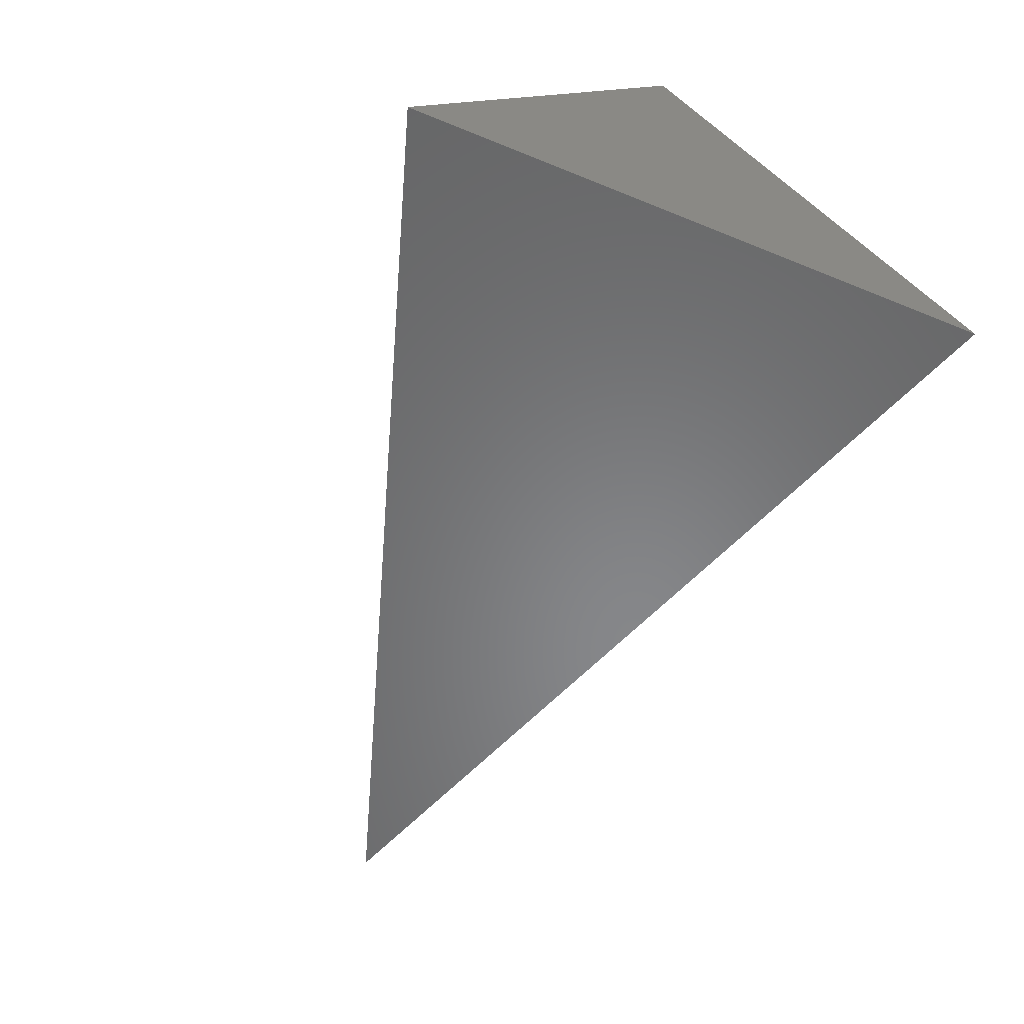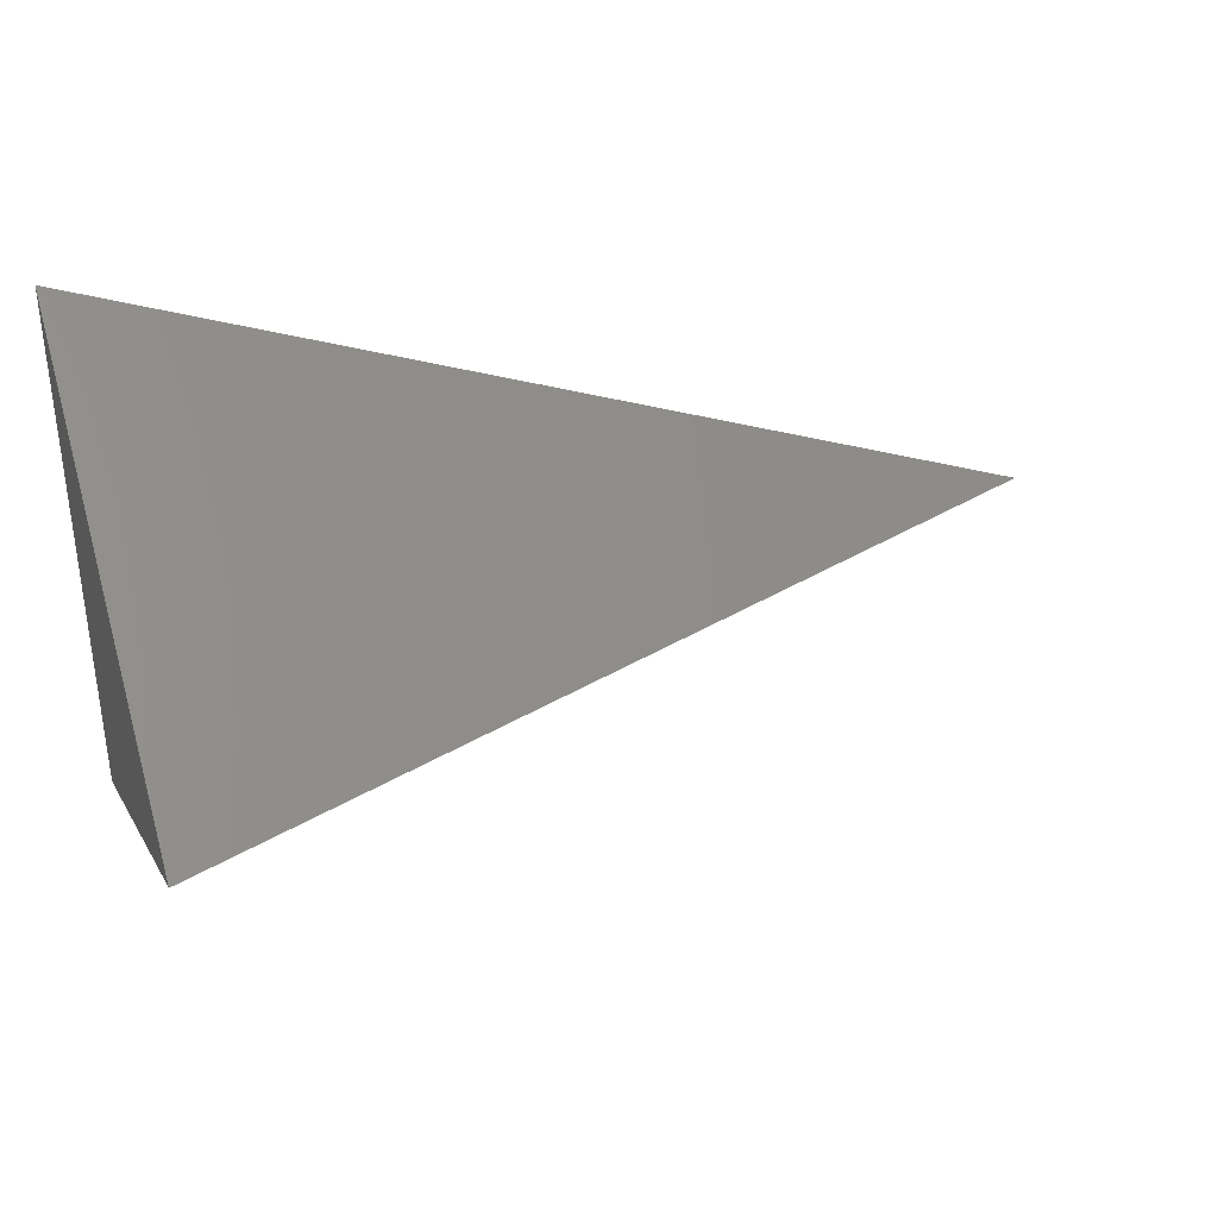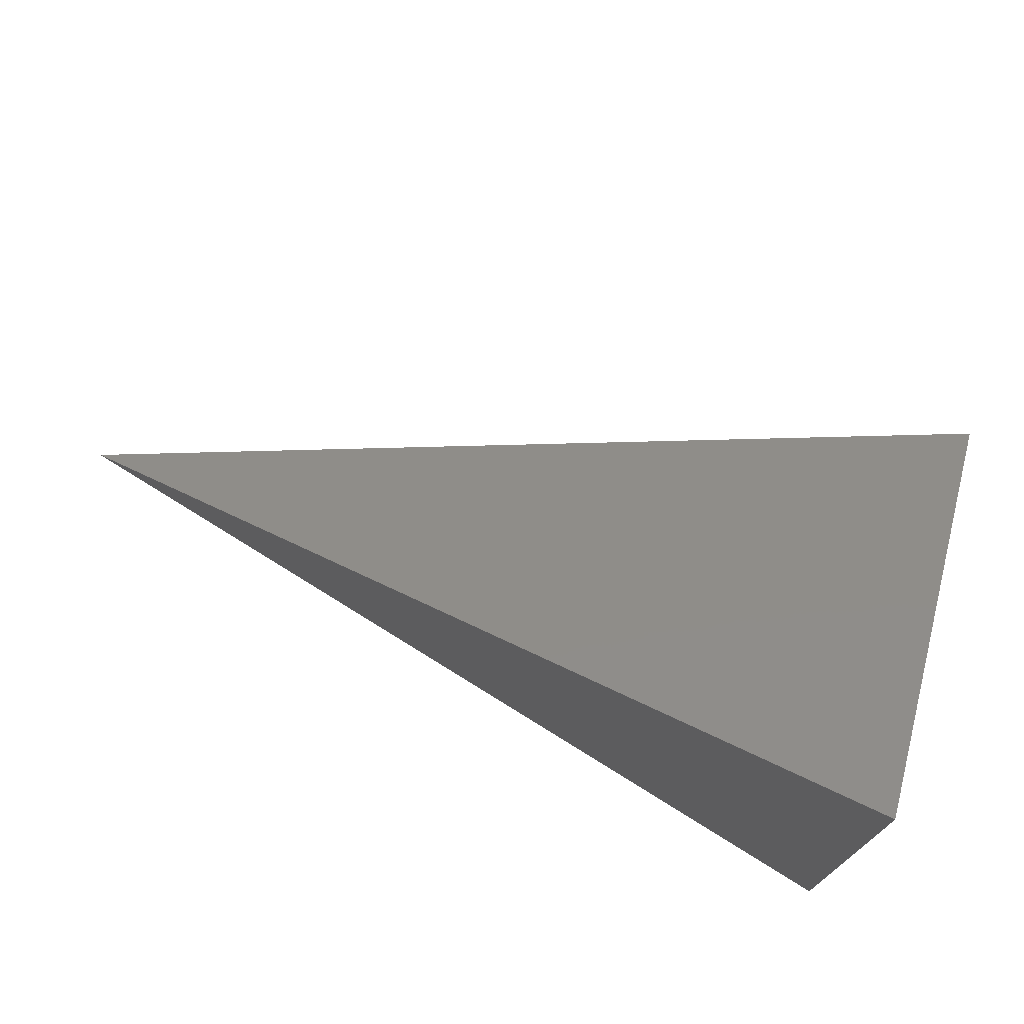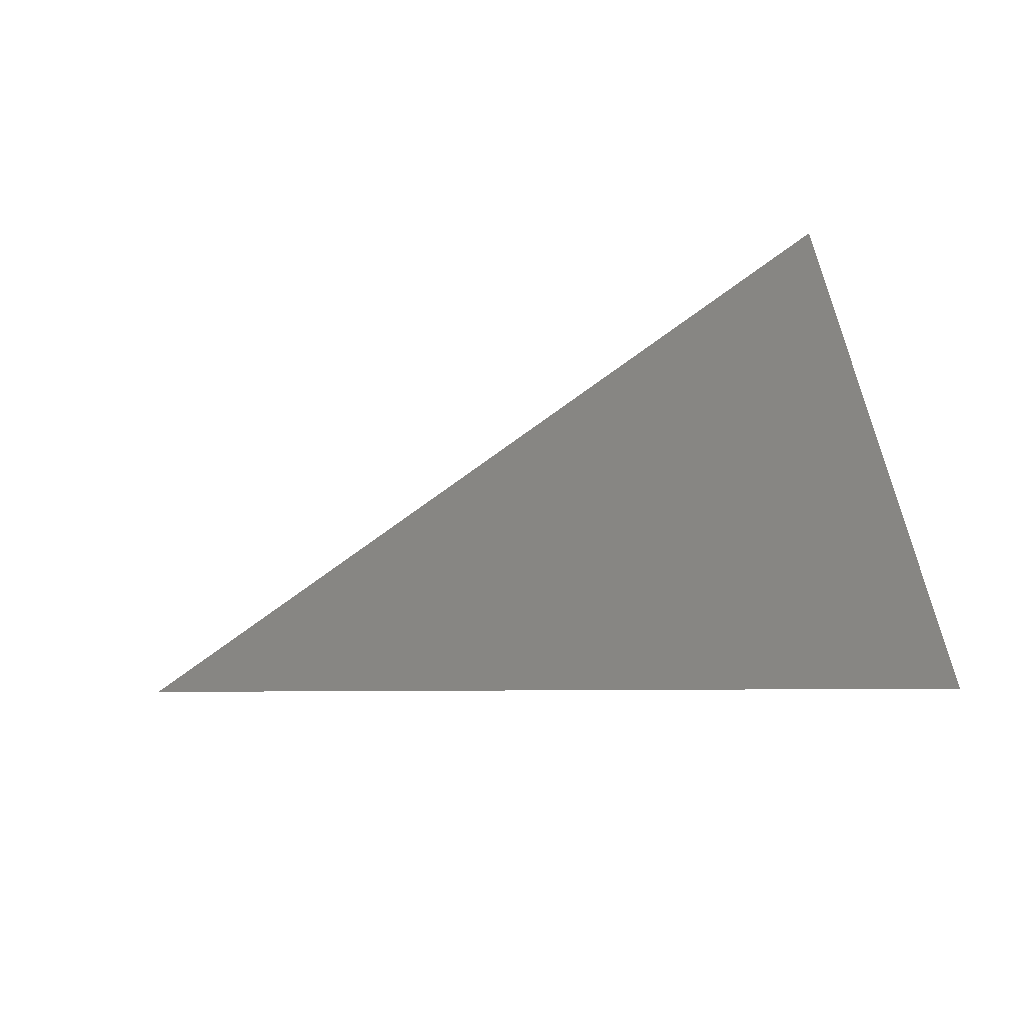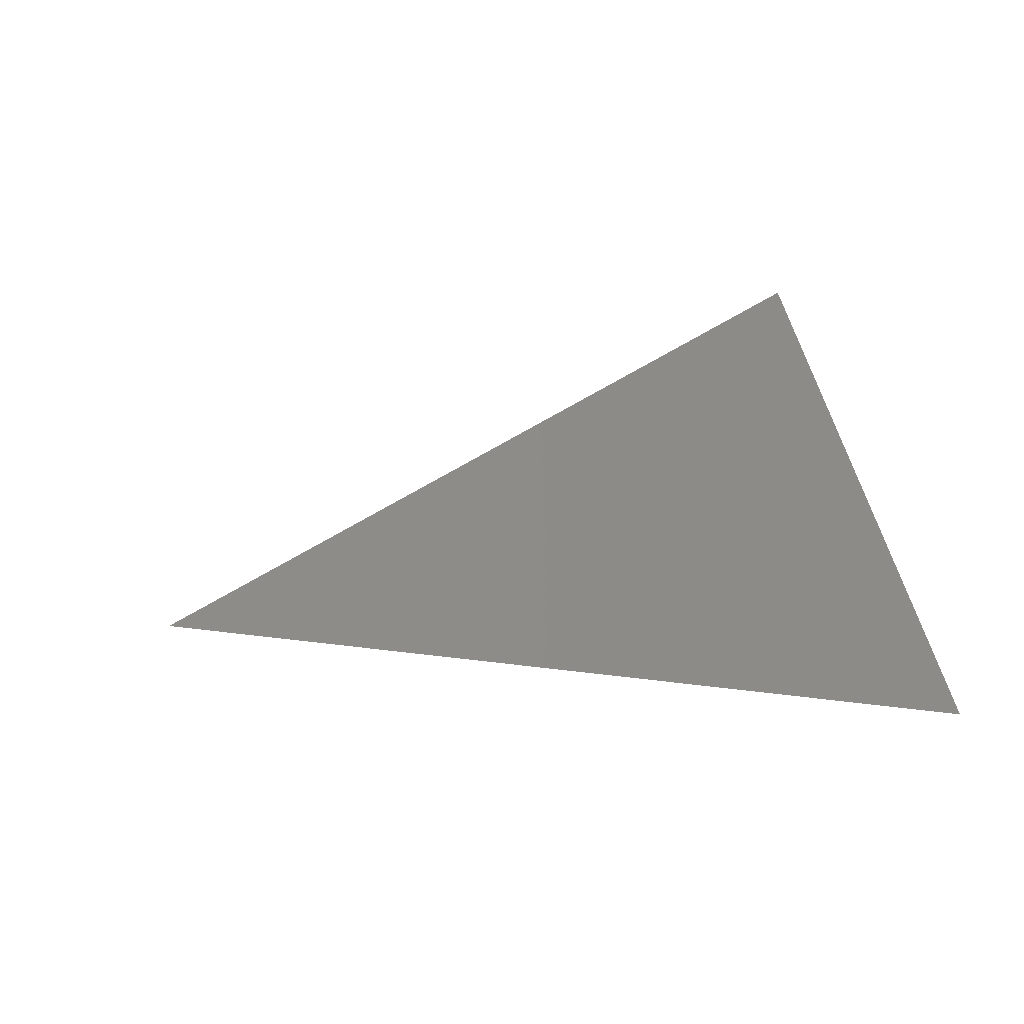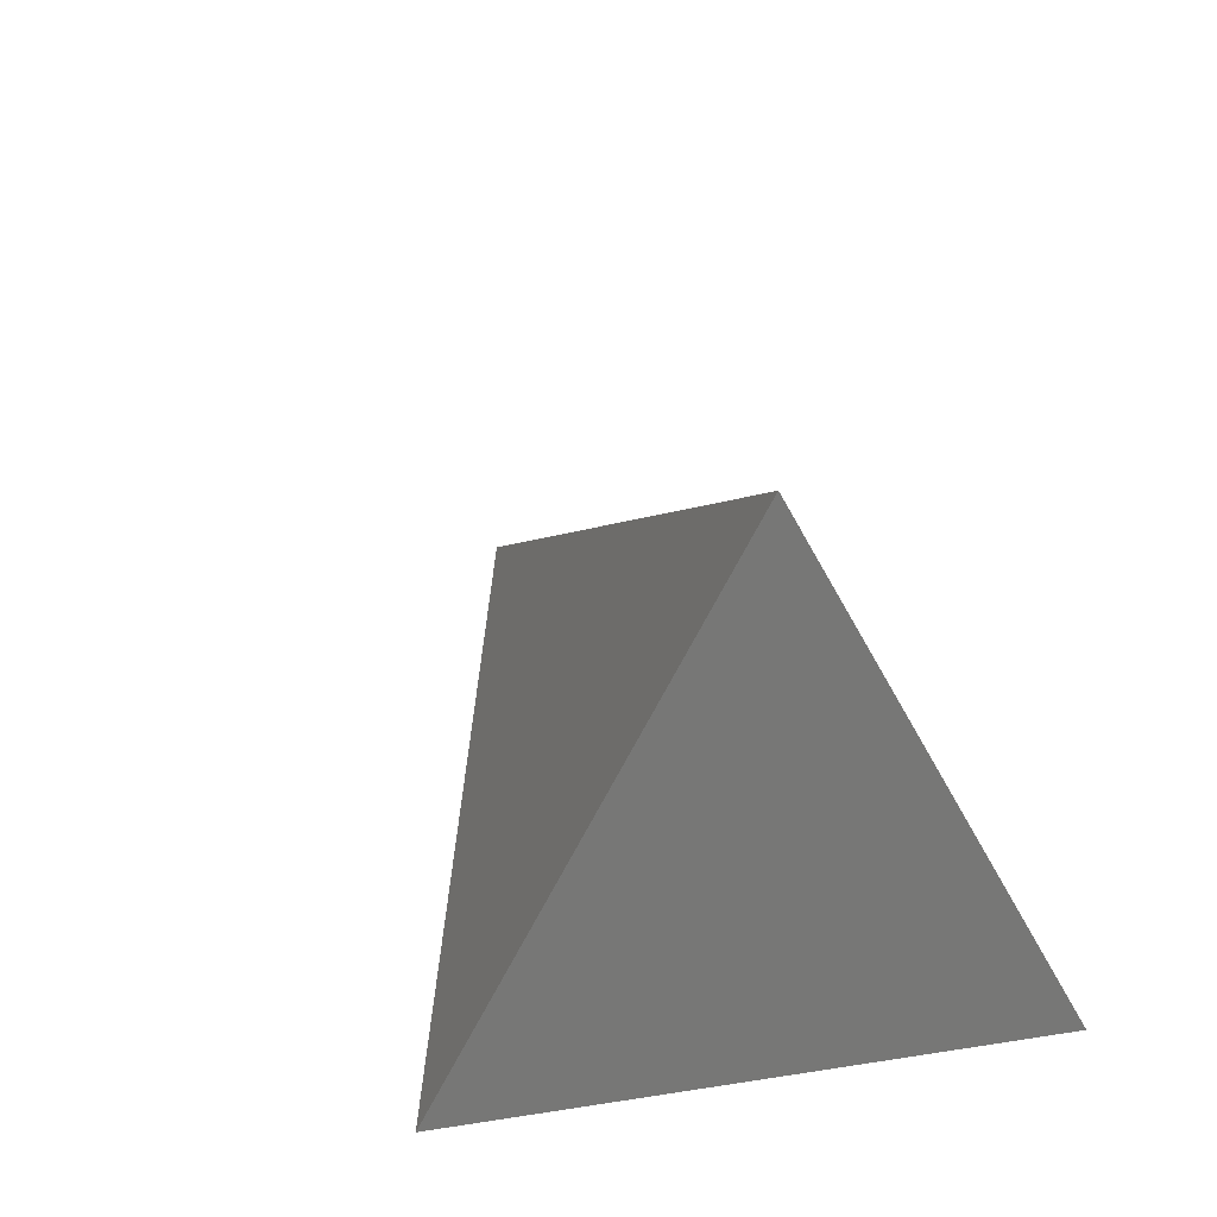
<metadata>
{"format":"stl","ext":"stl","renderer":"f3d","projection":"perspective","resolution":1024,"background":"white","views":[{"elev":-63.7,"azim":-112.3,"up":"+Z"},{"elev":36.2,"azim":-18.3,"up":"+Y"},{"elev":73.2,"azim":-161.4,"up":"+Y"},{"elev":22.1,"azim":142.0,"up":"+Z"},{"elev":5.4,"azim":137.6,"up":"+Z"},{"elev":19.7,"azim":-106.1,"up":"+Z"}]}
</metadata>
<code>
# stl→obj: 4 verts, 4 faces
v 0 -9.667 -5.581
v 30.53 0 0
v 0 0 11.16
v 0 9.667 -5.581
f 1 2 3
f 1 4 2
f 1 3 4
f 3 2 4

</code>
